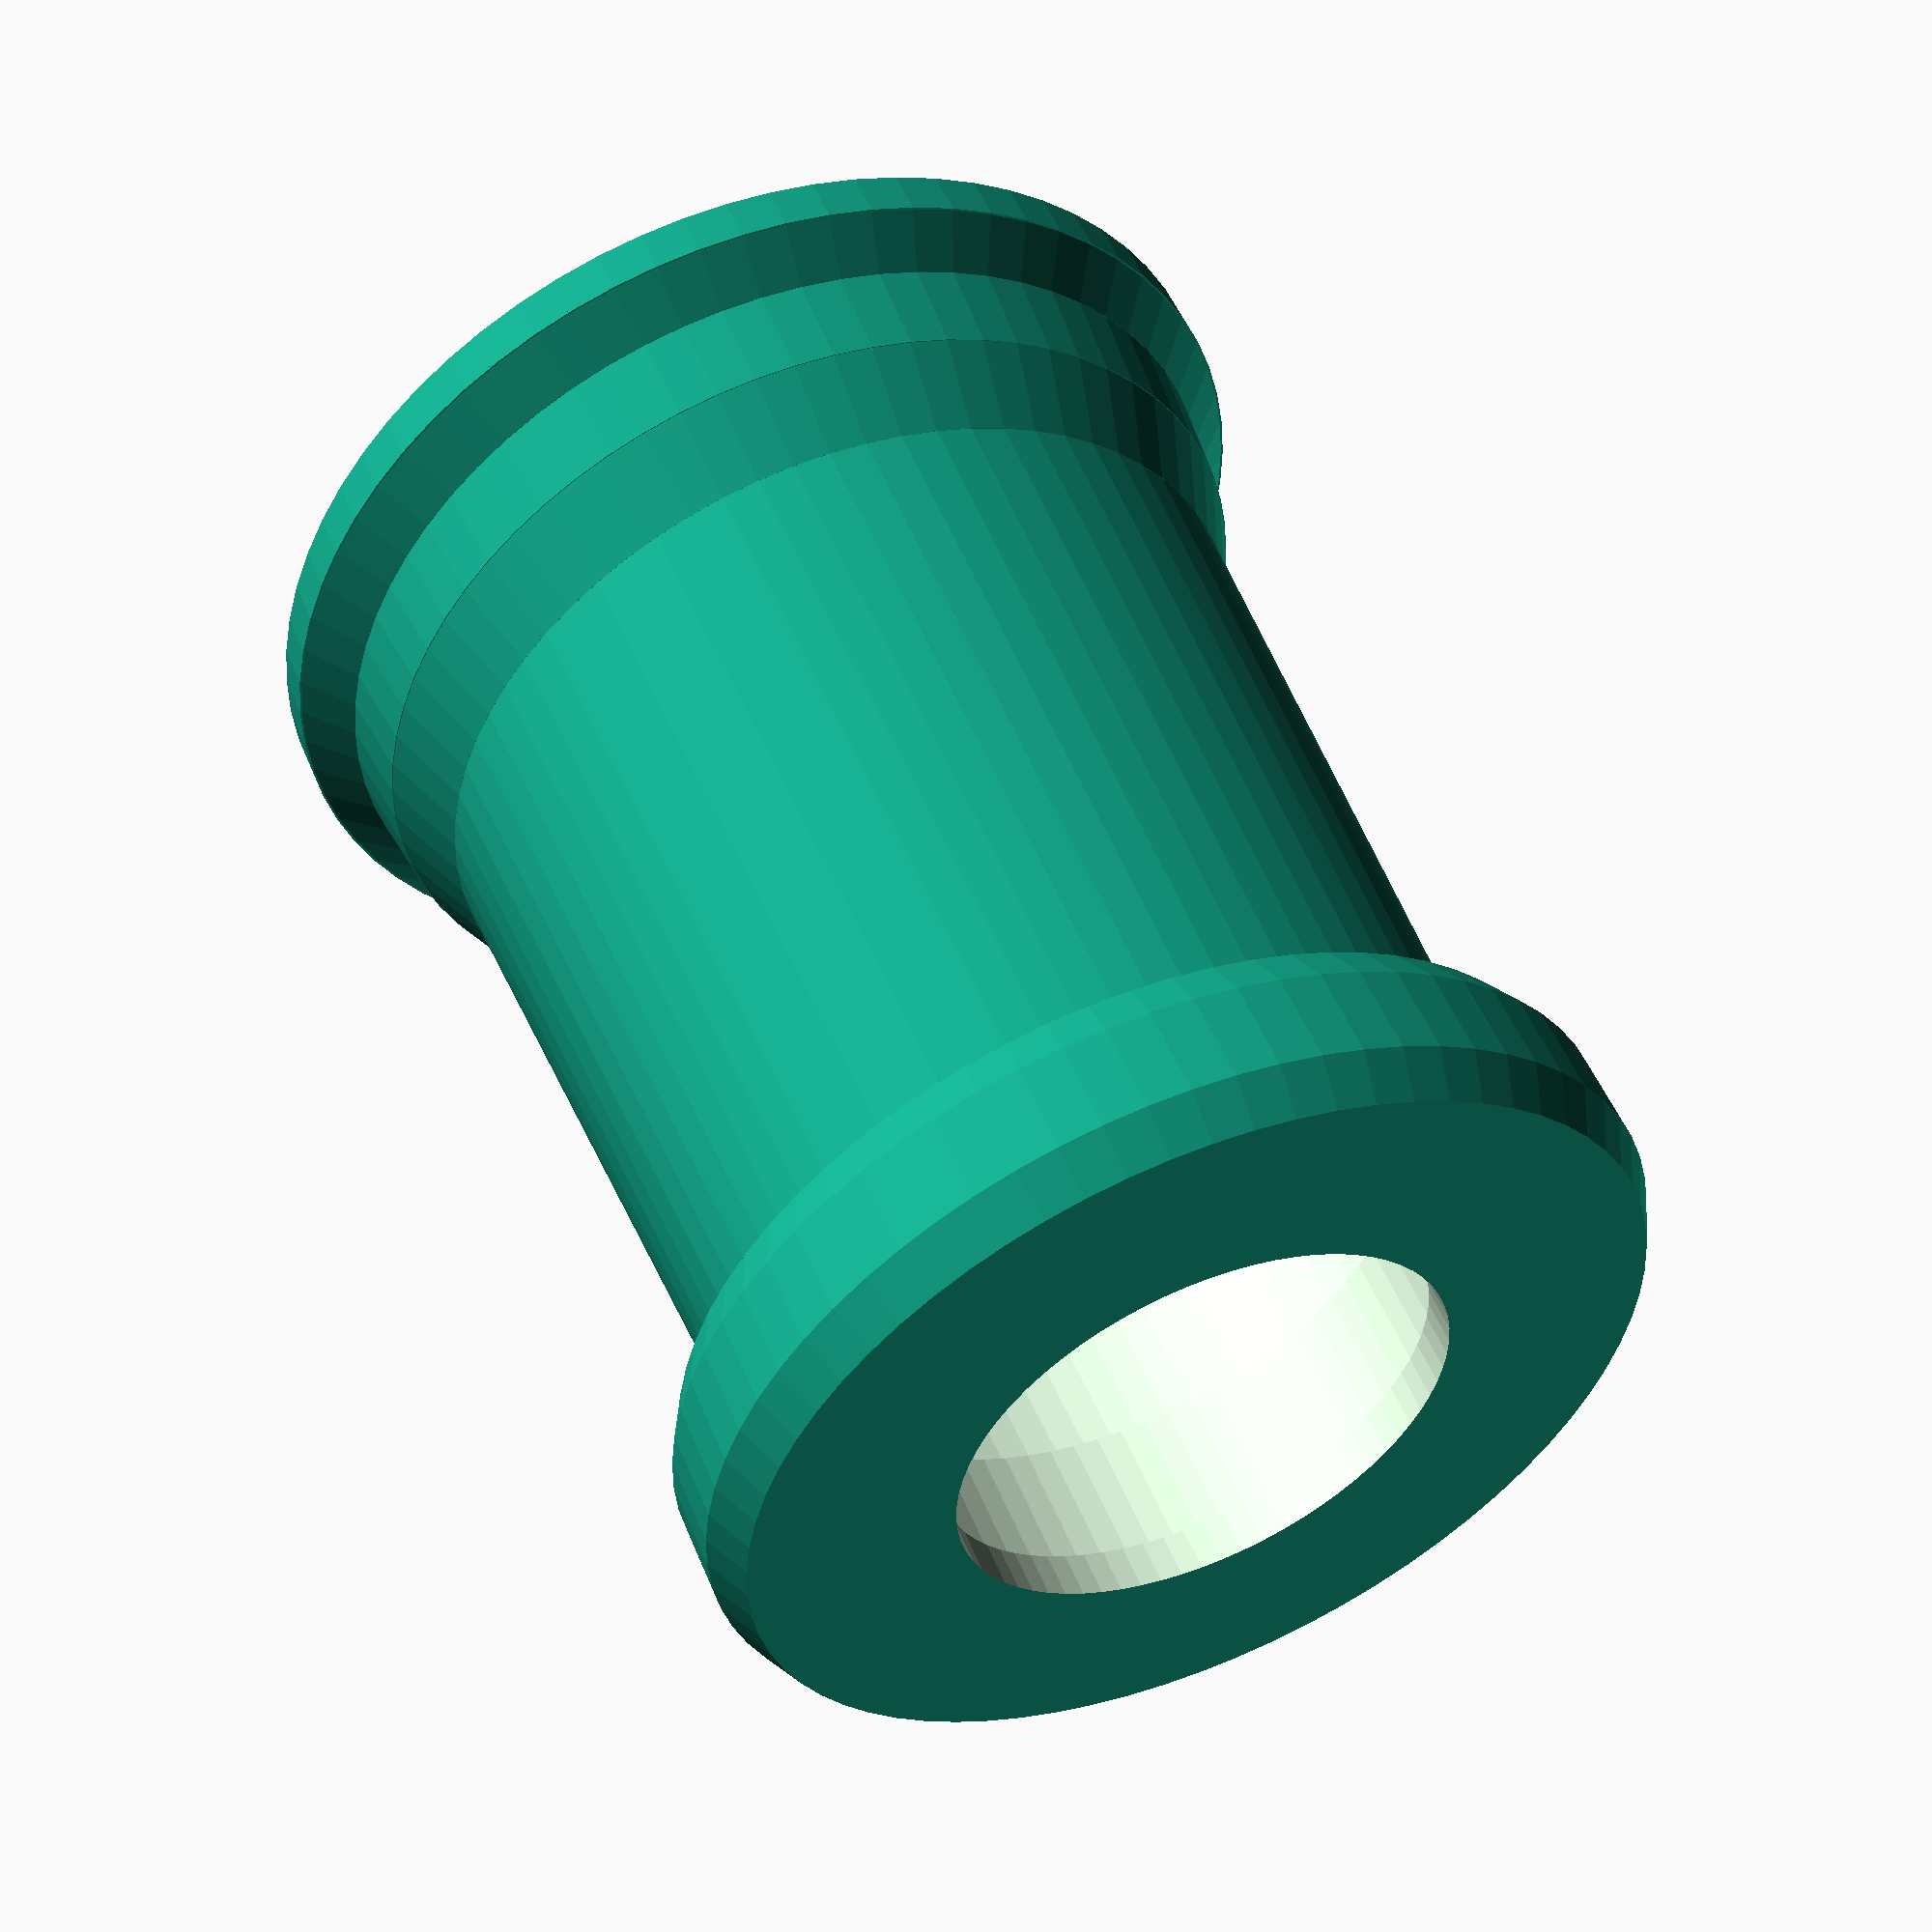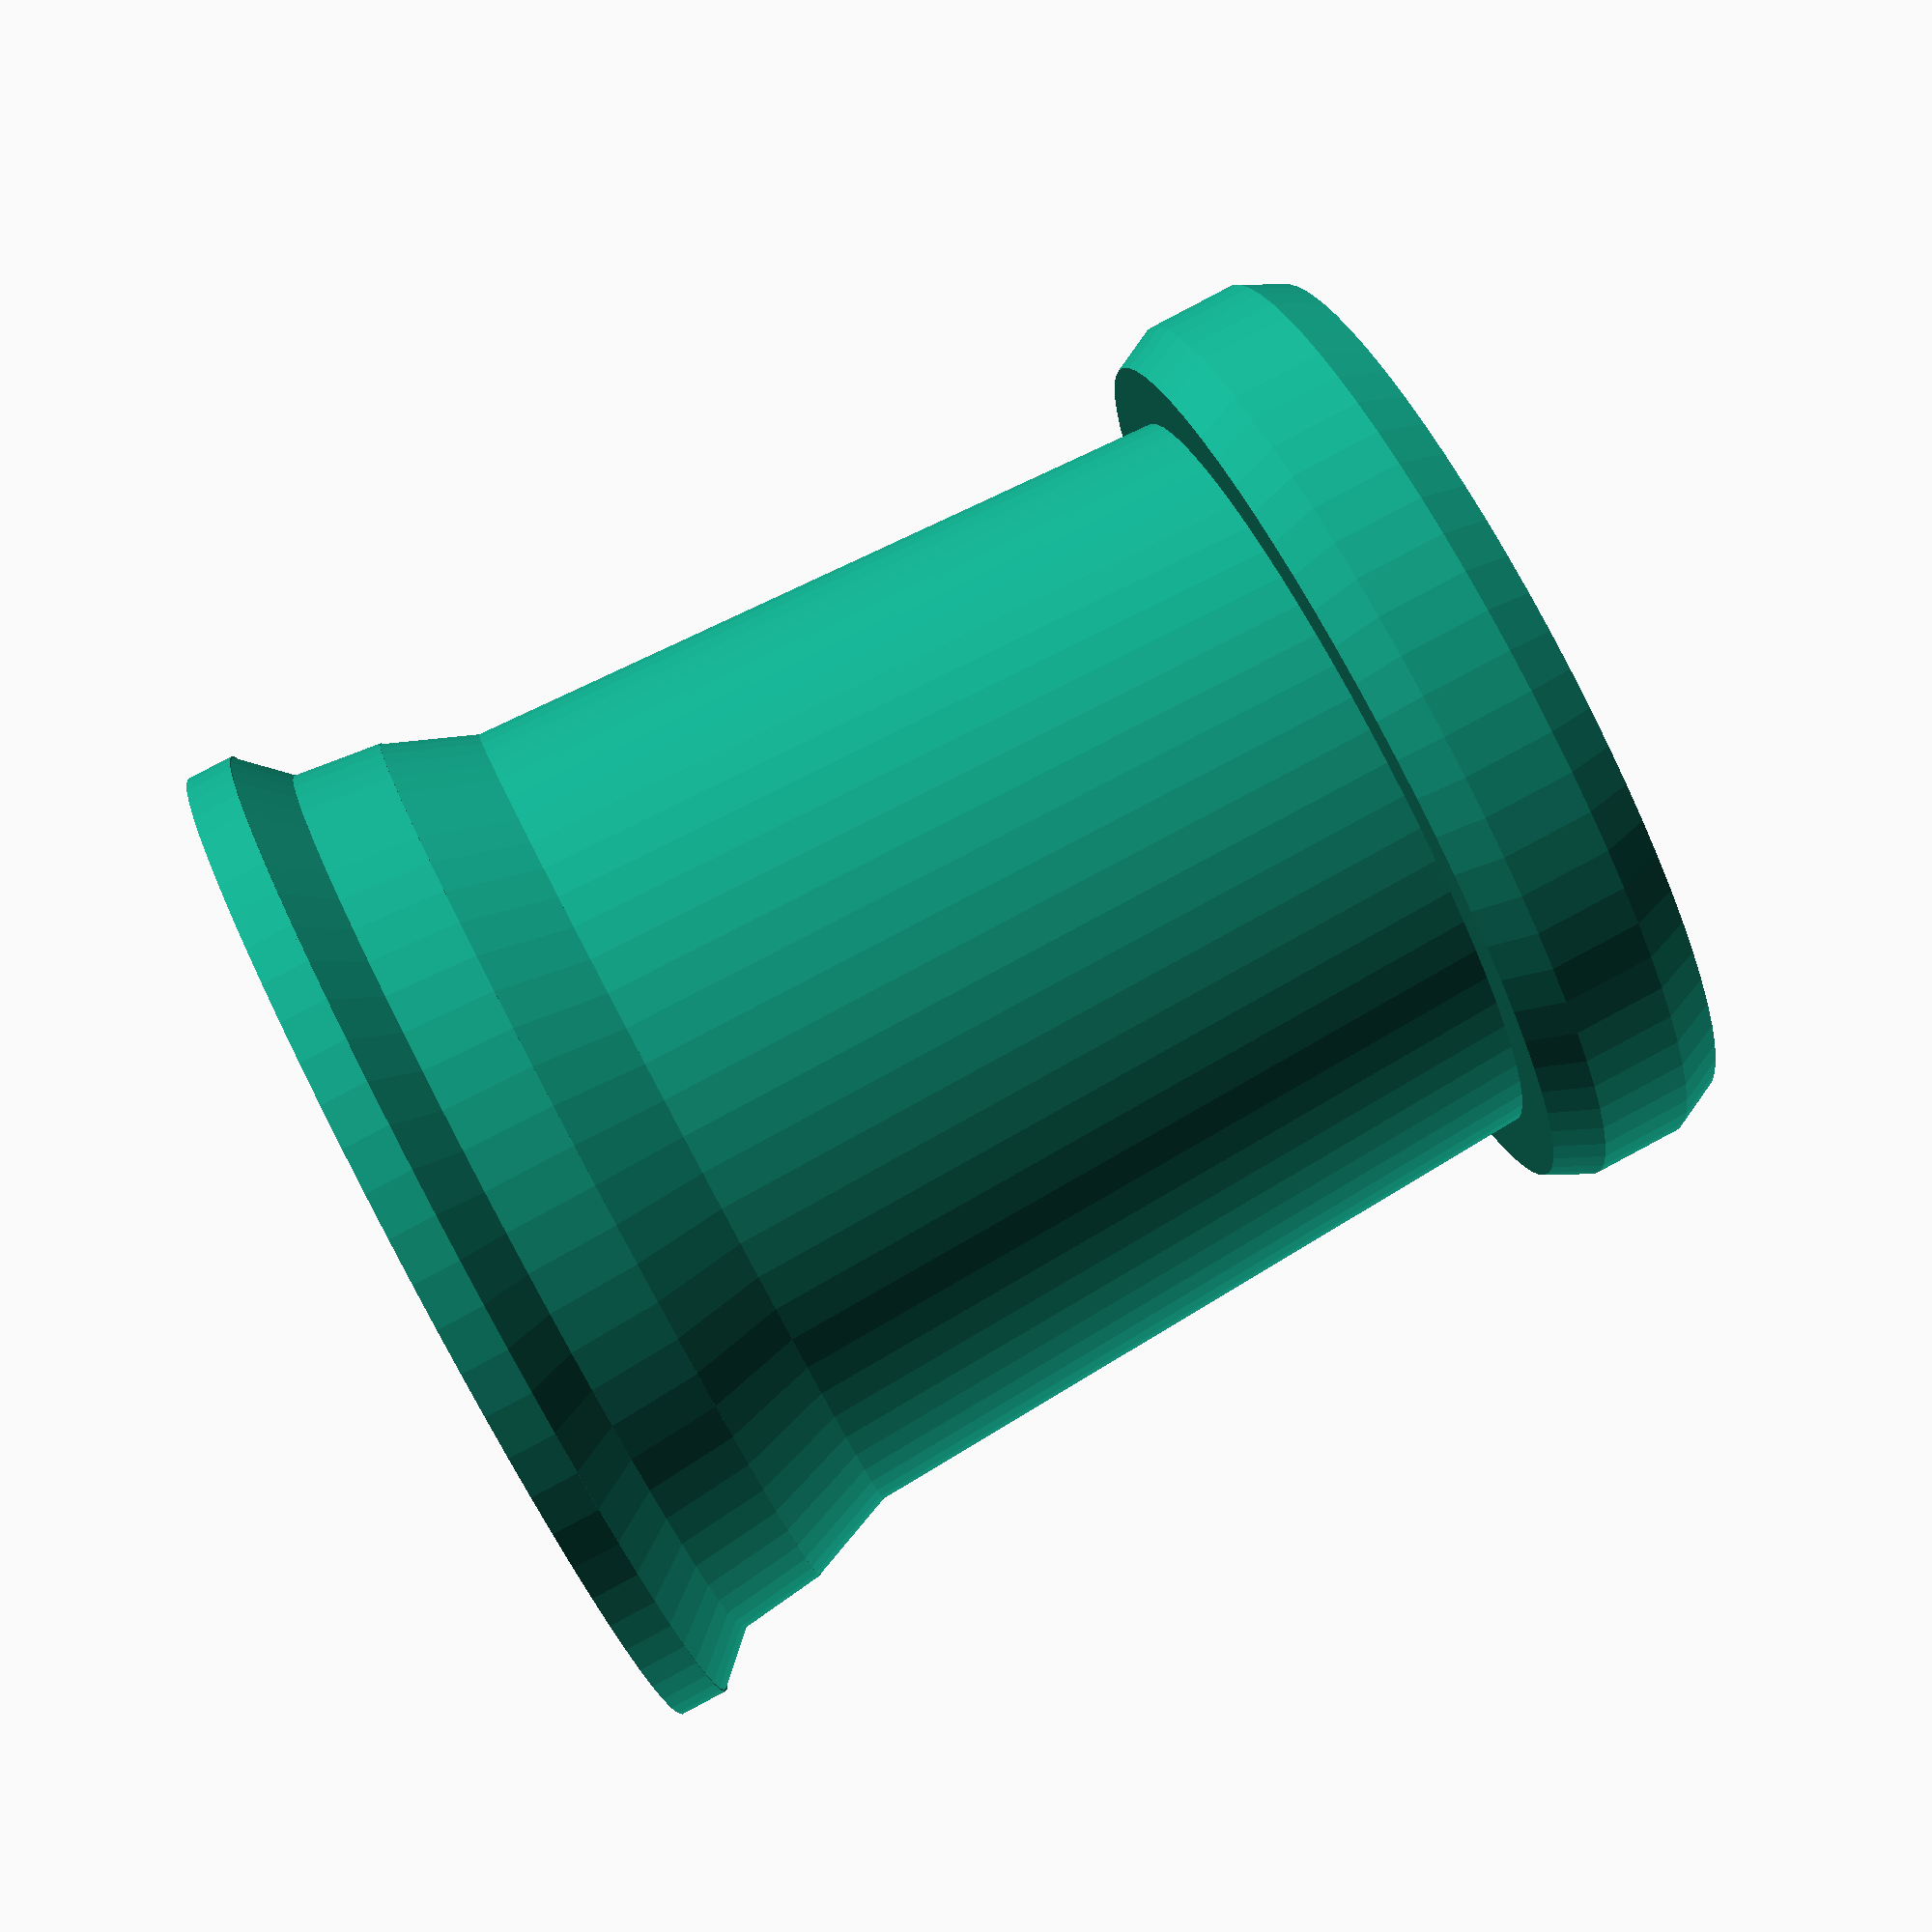
<openscad>
in = 25.4;

$fn=72;

//mirror([0,0,1]) roller_mount();
roller_gear_mount();

slop = .25;

roller_rad = 43/2-.2;
//bearing_rad = 22/2+.125;  //8mm shaft
bearing_rad = 26/2+.15;    //10mm shaft
bearing_inset = in*2;
bearing_thick = 7;

wall = 2;

module roller_gear_mount(){
    roller_mount();
}

module roller_mount(){
    difference(){
        union(){
            cylinder(r=roller_rad+wall, h=wall+.1);
            translate([0,0,wall]) cylinder(r1=roller_rad+wall, r2=roller_rad, h=wall+.1);
            translate([0,0,wall*2]) cylinder(r1=roller_rad, r2=roller_rad-slop*2, h=wall*2+.1);
            translate([0,0,wall*4]) cylinder(r1=roller_rad-slop*2, r2=bearing_rad+wall*3, h=wall*2+.1);
            translate([0,0,wall*6]) cylinder(r1=bearing_rad+wall*3, r2=bearing_rad+wall*2, h=bearing_inset-wall*5);
            
            translate([0,0,bearing_inset-wall]) hull(){
                cylinder(r=roller_rad, h=wall*2, center=true);
                cylinder(r=roller_rad-slop*4, h=wall*4, center=true);
            }
        }
        
        //approach the bearing
        translate([0,0,-.1]) cylinder(r1=bearing_rad+wall*2, r2=bearing_rad+wall, h=bearing_inset-bearing_thick+.2);
        //mount the bearing
        translate([0,0,-.1]) cylinder(r2=bearing_rad, r1=bearing_rad+slop/2, h=bearing_inset+.1);
        //center through hole
        translate([0,0,-.1]) cylinder(r=bearing_rad-wall, h=bearing_inset+.2+wall);  
    }
}
</openscad>
<views>
elev=128.3 azim=293.4 roll=202.1 proj=p view=wireframe
elev=96.0 azim=357.4 roll=298.0 proj=p view=wireframe
</views>
